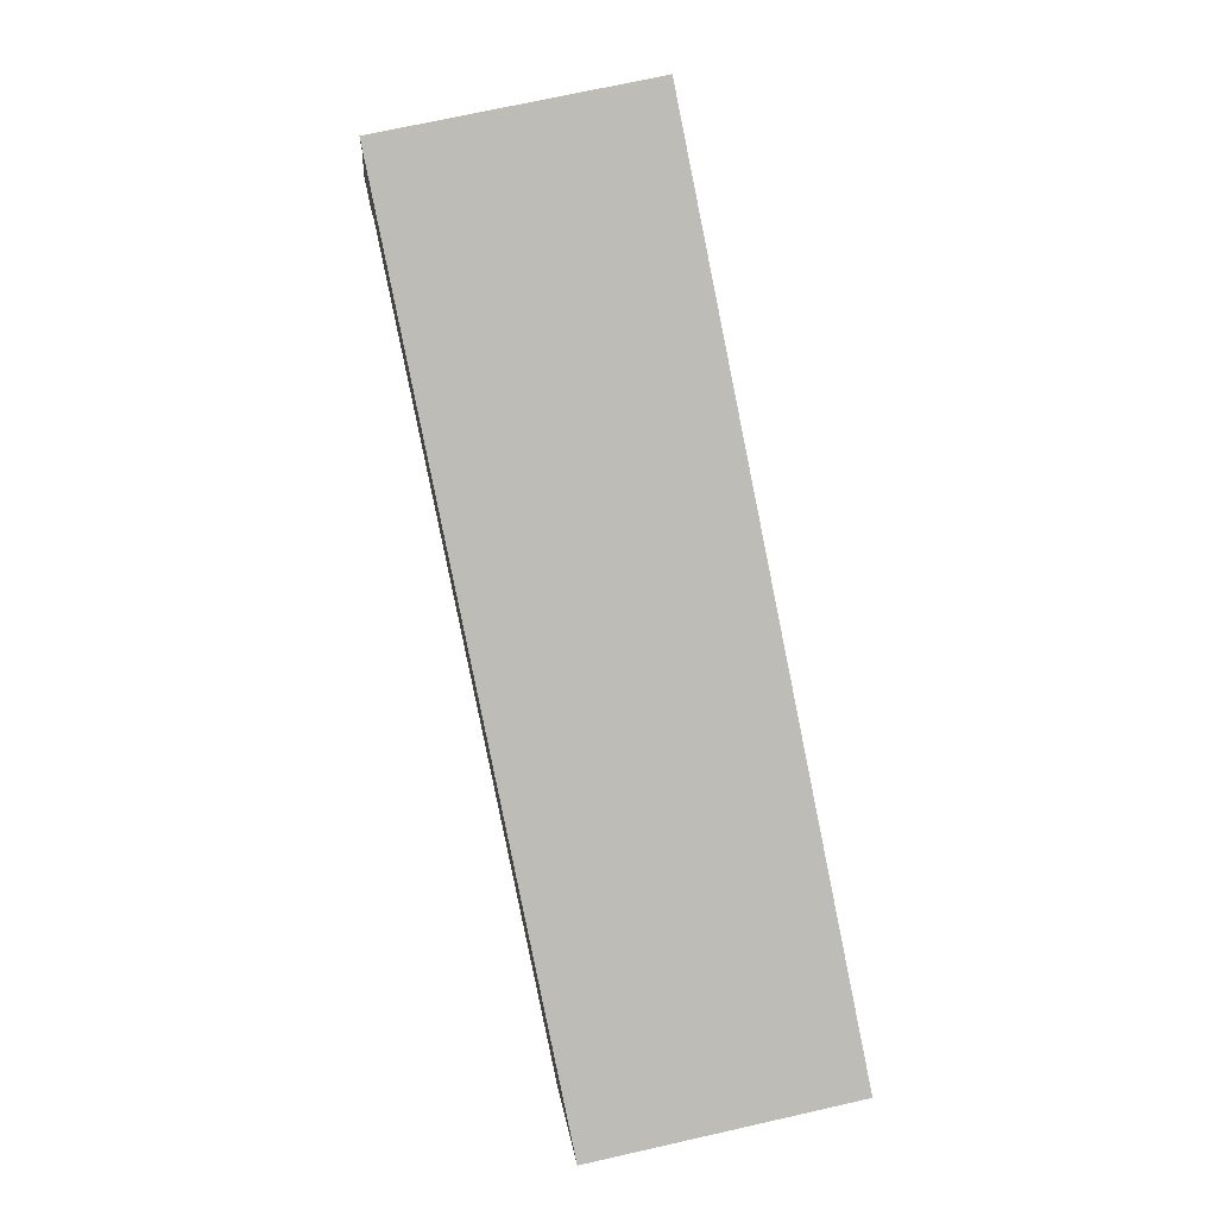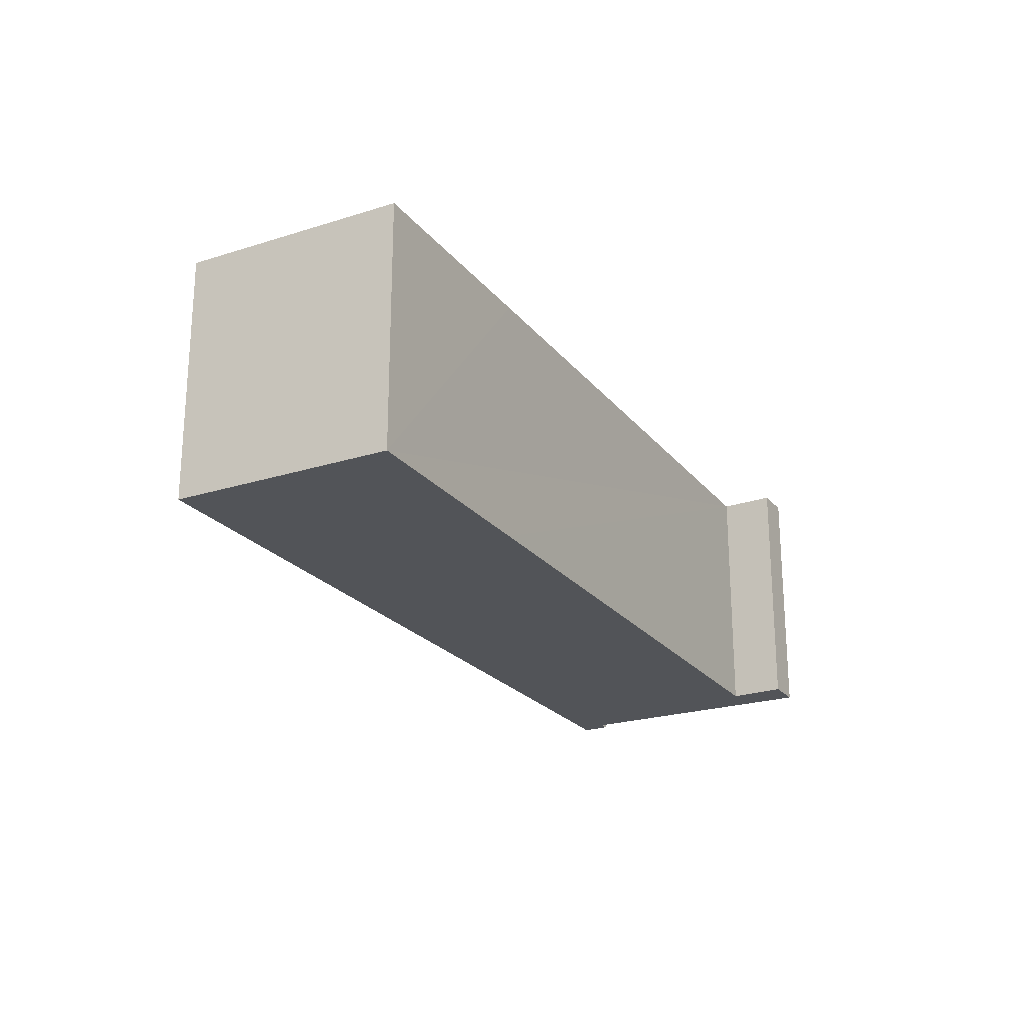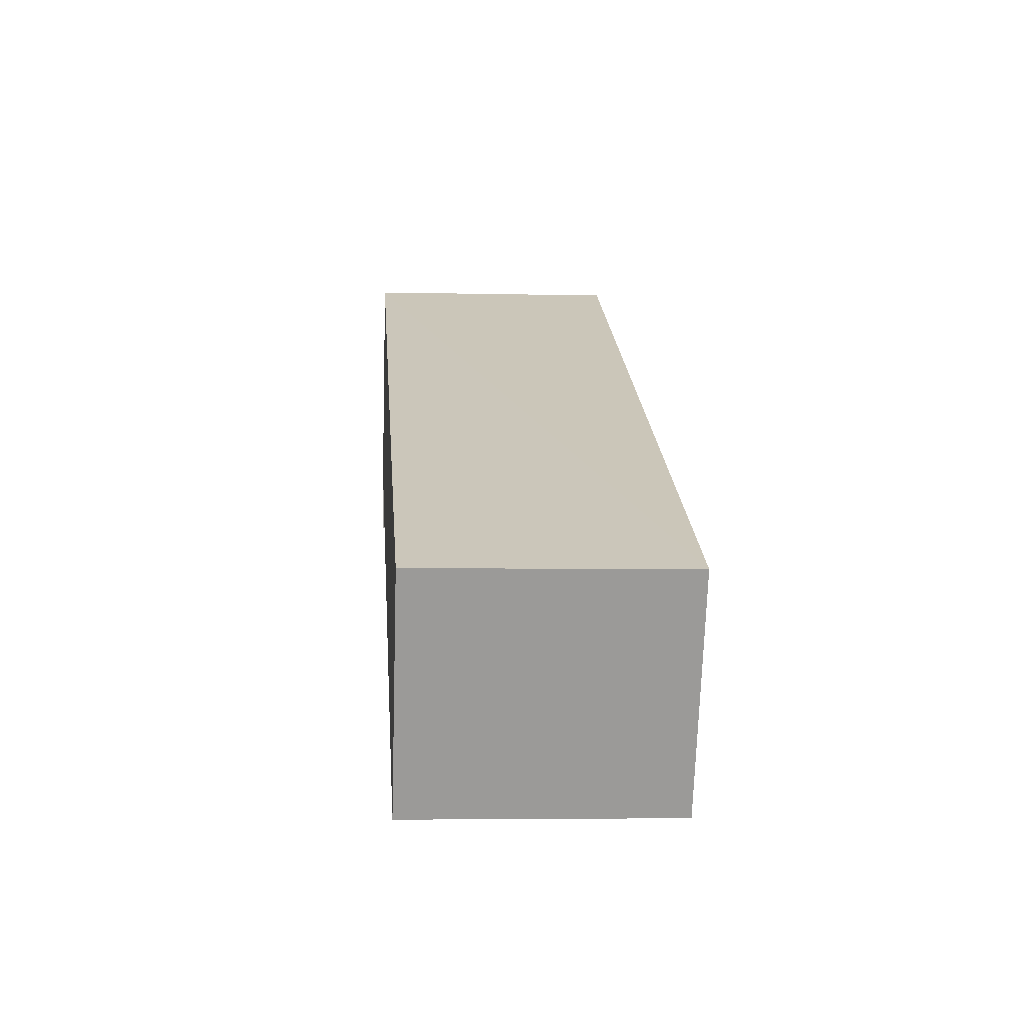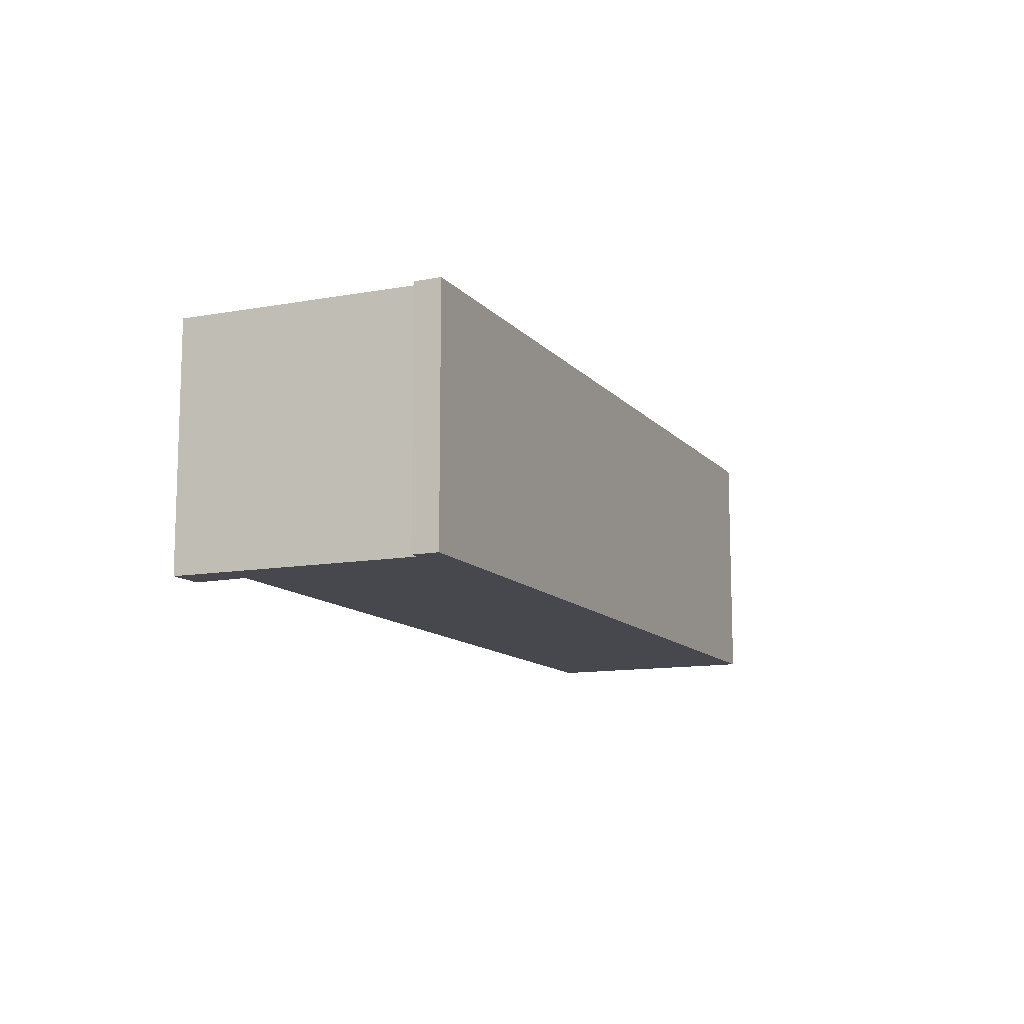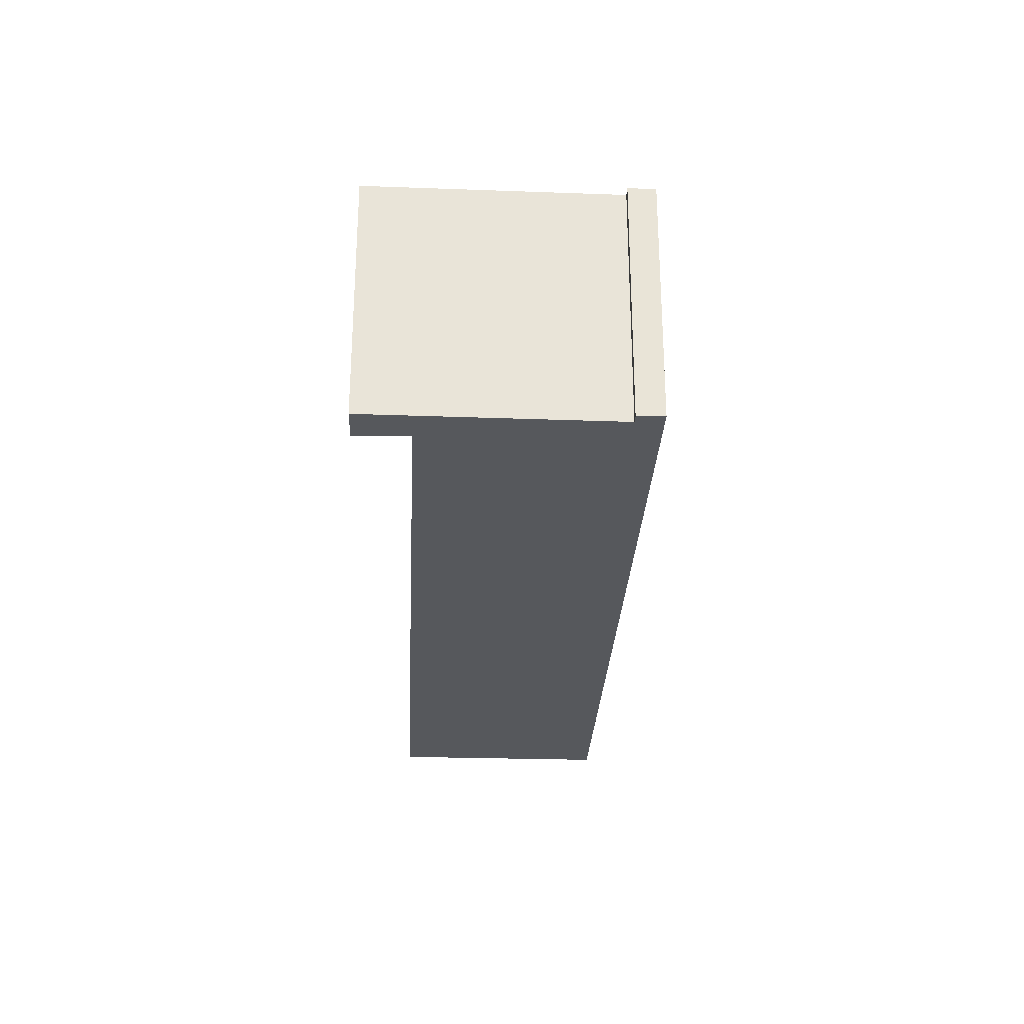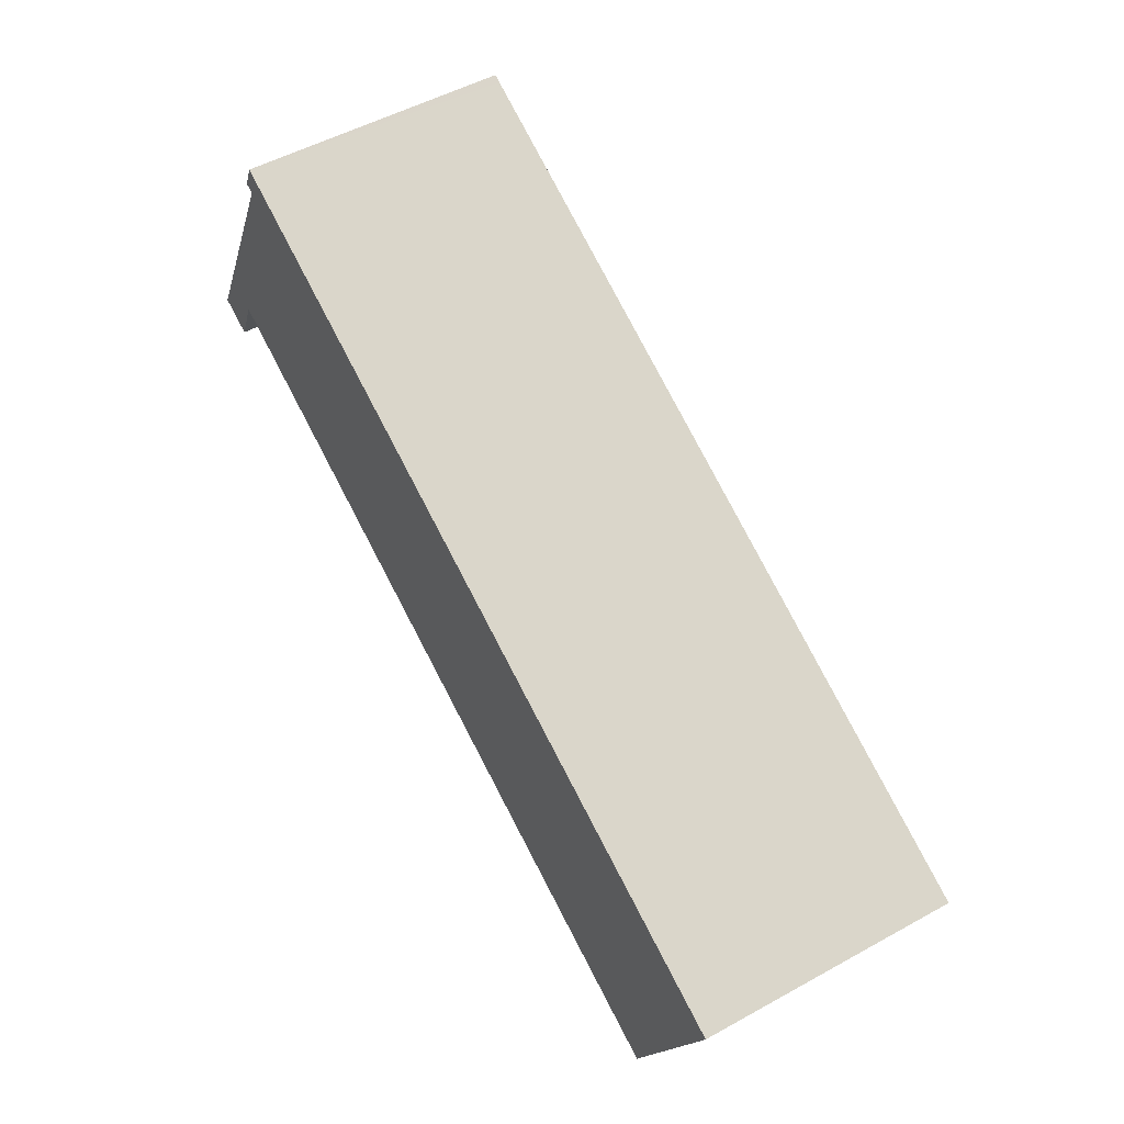
<metadata>
{"format":"obj","ext":"obj","renderer":"f3d","projection":"perspective","resolution":1024,"background":"white","views":[{"elev":71.0,"azim":77.3,"up":"+Z"},{"elev":-23.0,"azim":143.8,"up":"+Y"},{"elev":-4.6,"azim":85.7,"up":"+Z"},{"elev":-11.8,"azim":-40.6,"up":"+Y"},{"elev":-28.2,"azim":-67.3,"up":"+Y"},{"elev":51.4,"azim":59.0,"up":"+Z"}]}
</metadata>
<code>
v  0 8.709 5.333e-16
v  1.951 8.709 1.224
v  1.196 8.709 -0.546
v  3.826 8.709 7.891
v  30.54 8.709 -3.777
v  30.06 8.709 -3.55
v  4.149 8.709 8.786
v  3.736 8.709 7.934
v  3.508 8.709 8.041
v  3.896 8.709 8.907
v  4.095 8.709 8.812
v  20.19 8.709 -7.529
v  27.18 8.709 -10.87
v  3.896 -5.454e-16 8.907
v  30.54 2.313e-16 -3.777
v  4.095 -5.396e-16 8.812
v  4.149 -5.38e-16 8.786
v  30.06 2.174e-16 -3.55
v  27.18 6.653e-16 -10.87
v  1.951 -7.495e-17 1.224
v  1.196 3.343e-17 -0.546
v  20.19 4.61e-16 -7.529
v  0 0 0
v  3.826 -4.832e-16 7.891
v  3.508 -4.924e-16 8.041
v  3.736 -4.858e-16 7.934
g defaultobject
f 1 2 3
f 2 1 4
f 2 4 5
f 5 4 6
f 6 4 7
f 7 4 8
f 7 8 9
f 7 9 10
f 7 10 11
f 12 5 13
f 5 12 2
f 14 11 10
f 11 14 7
f 7 14 6
f 6 14 5
f 5 14 15
f 15 14 16
f 15 16 17
f 15 17 18
f 15 13 5
f 13 15 19
f 20 3 2
f 3 20 21
f 19 12 13
f 12 19 2
f 2 19 22
f 2 22 20
f 21 1 3
f 1 21 23
f 24 8 4
f 8 24 9
f 9 24 25
f 25 24 26
f 23 4 1
f 4 23 24
f 25 10 9
f 10 25 14
f 21 24 23
f 24 21 20
f 24 20 22
f 24 22 16
f 16 22 17
f 17 22 18
f 18 22 19
f 18 19 15
f 26 14 25
f 14 26 16
f 16 26 24

</code>
